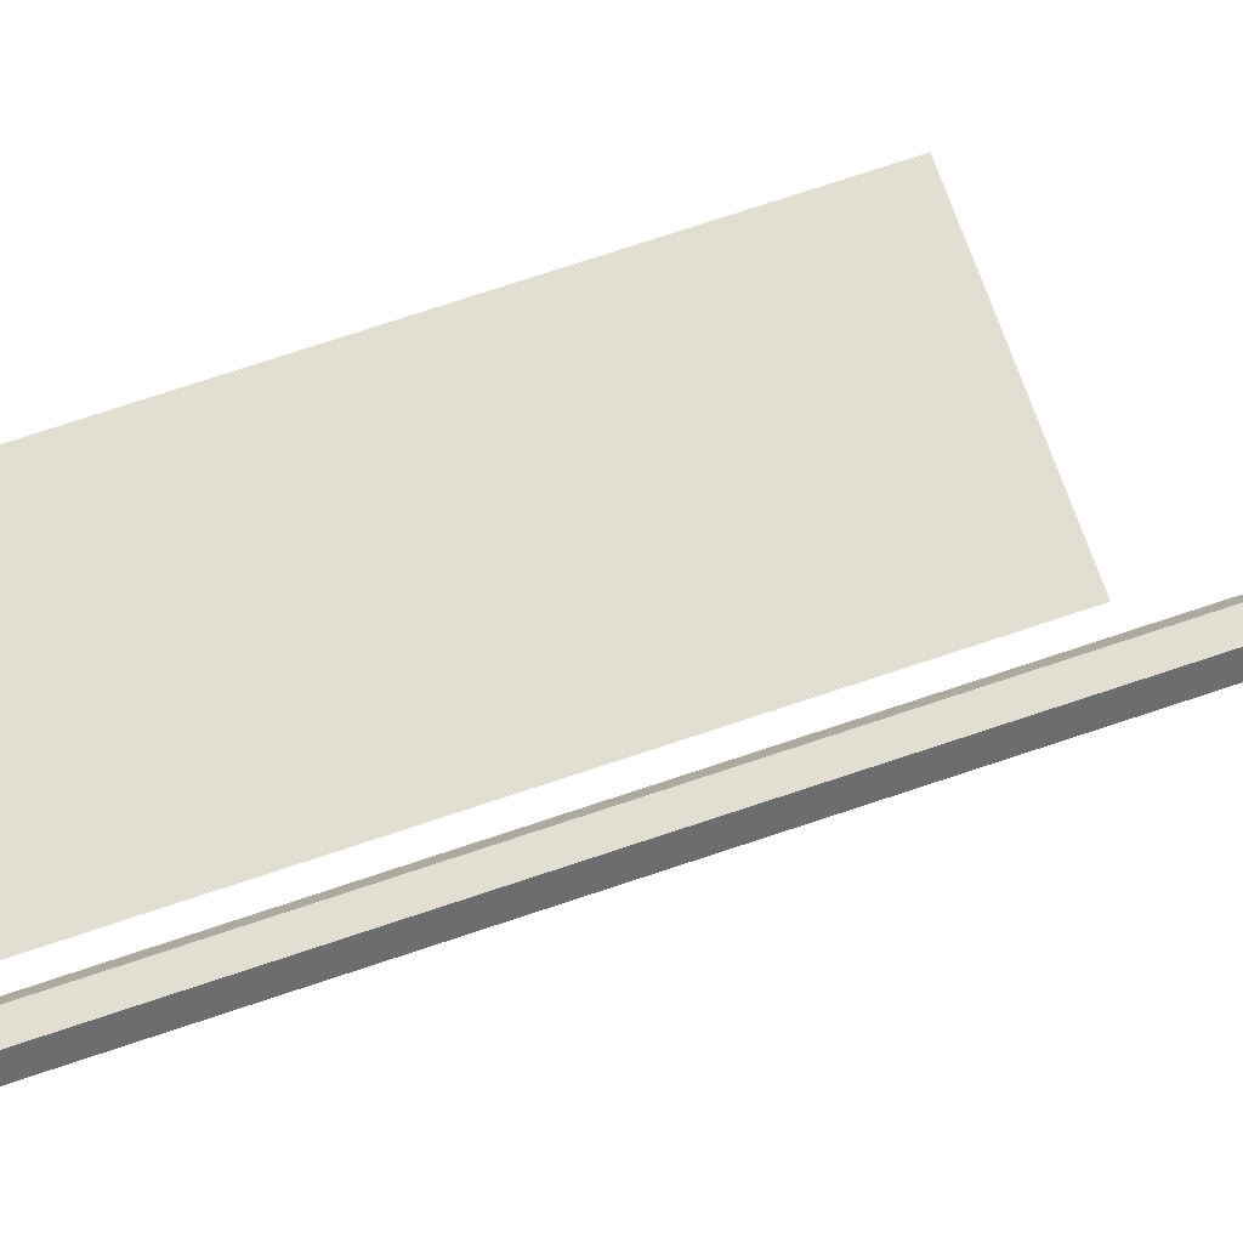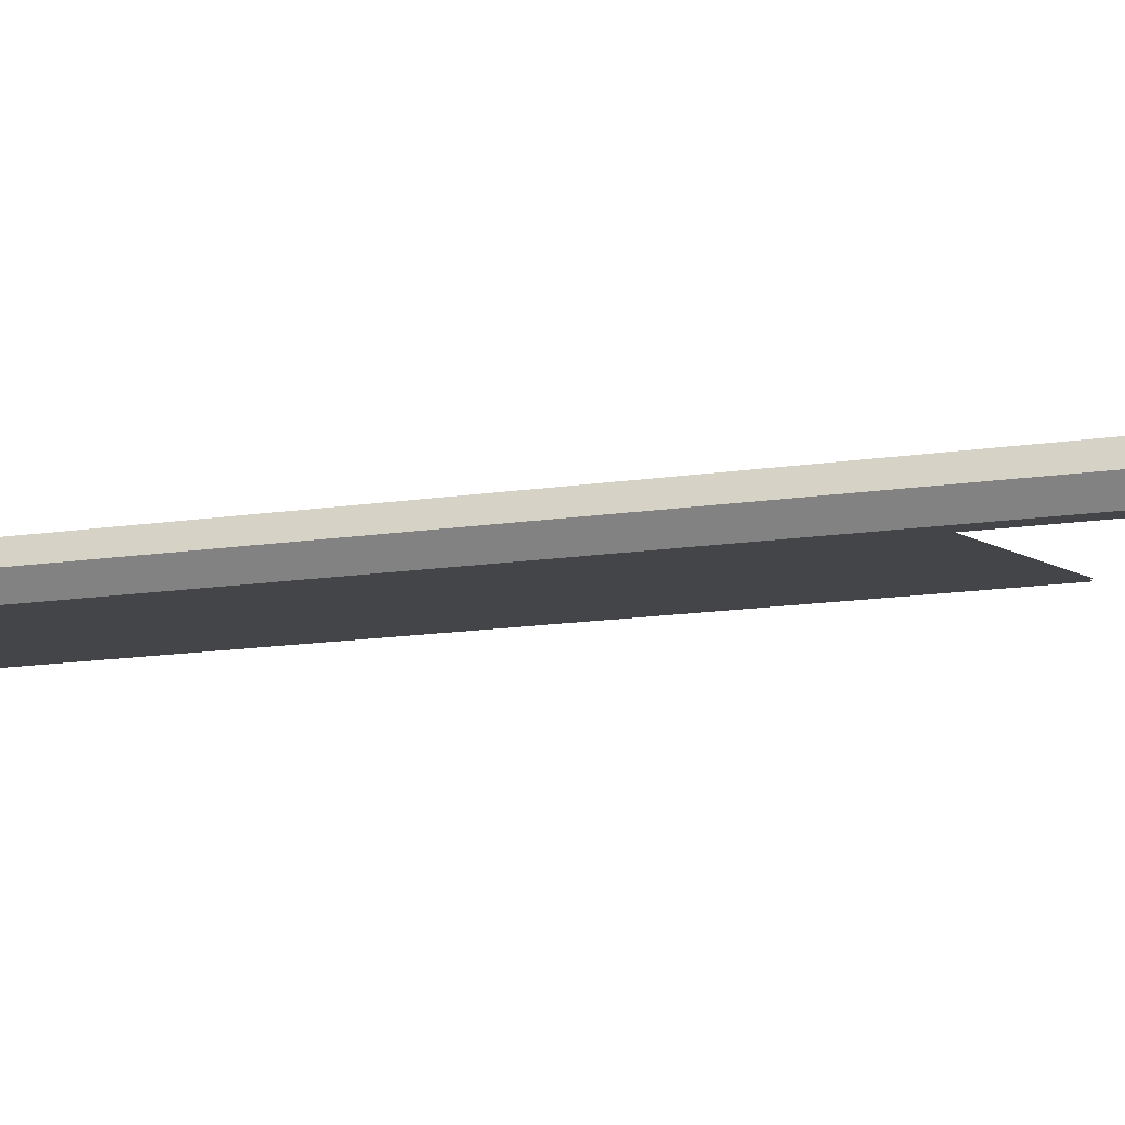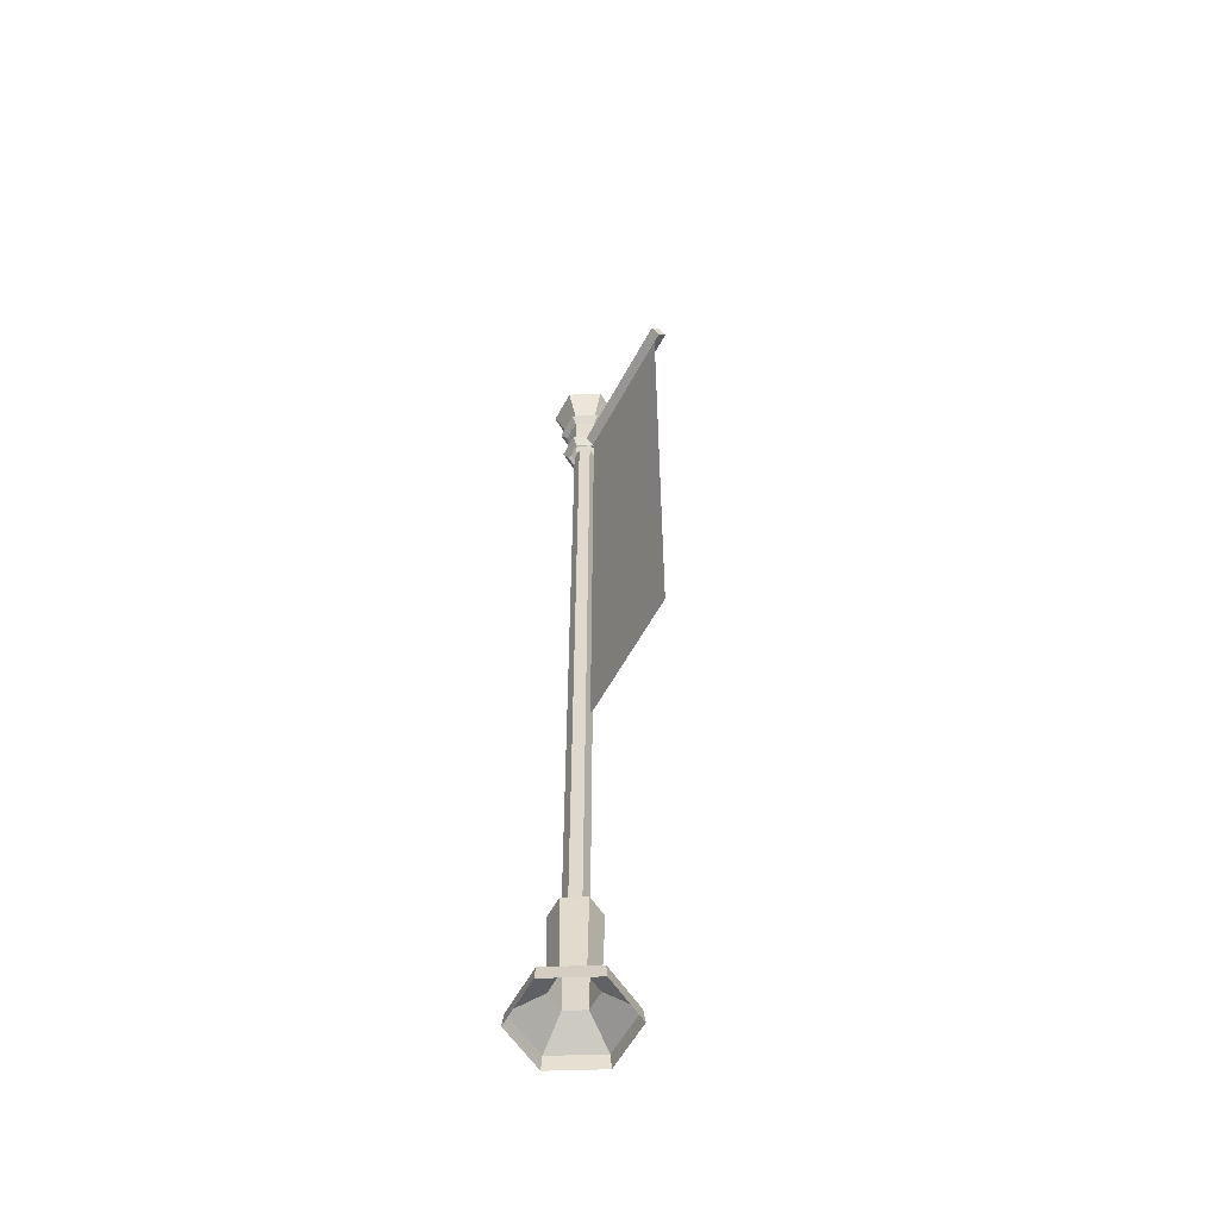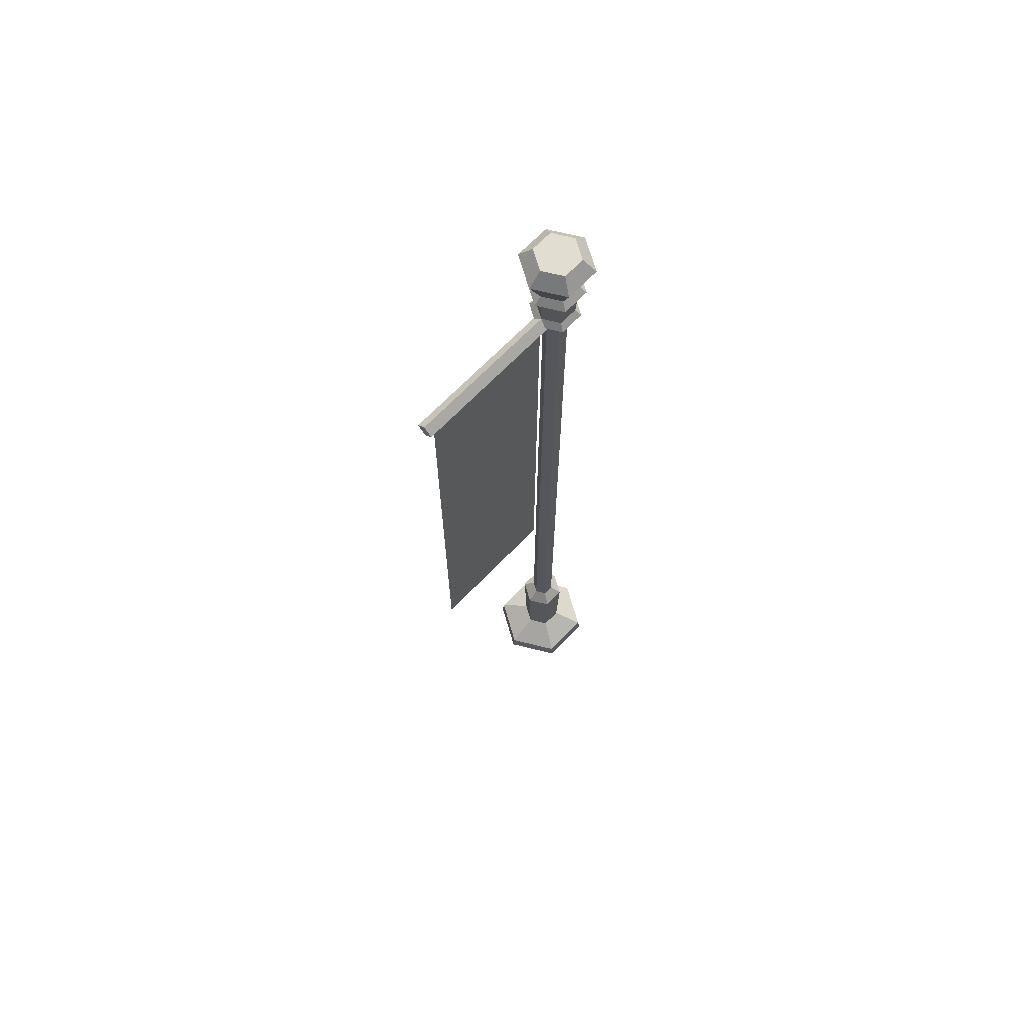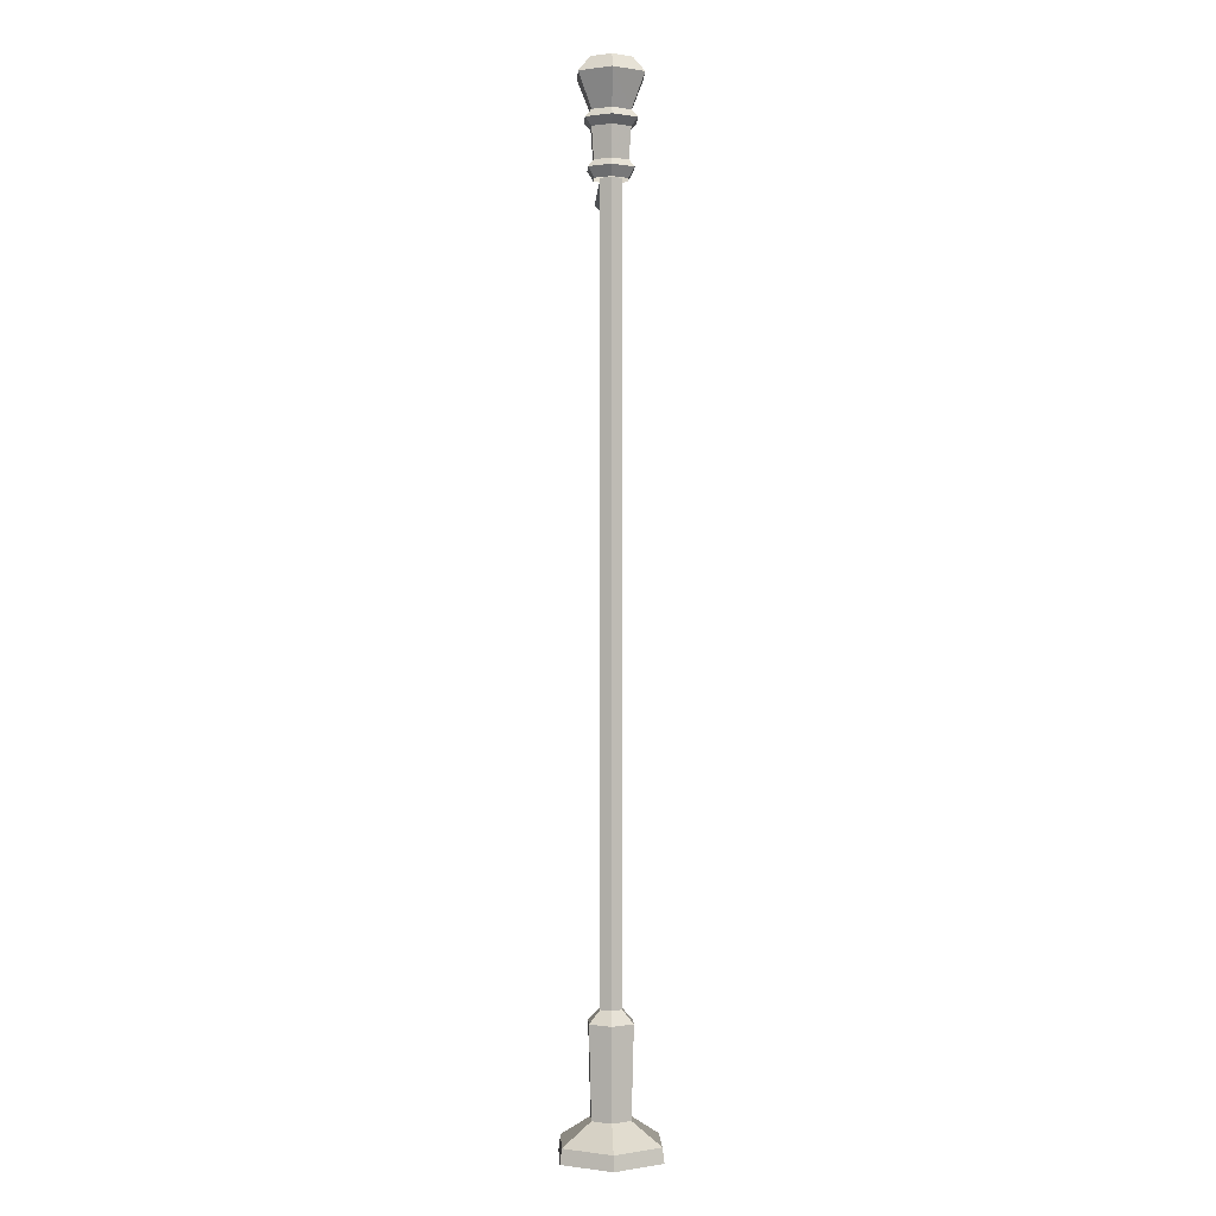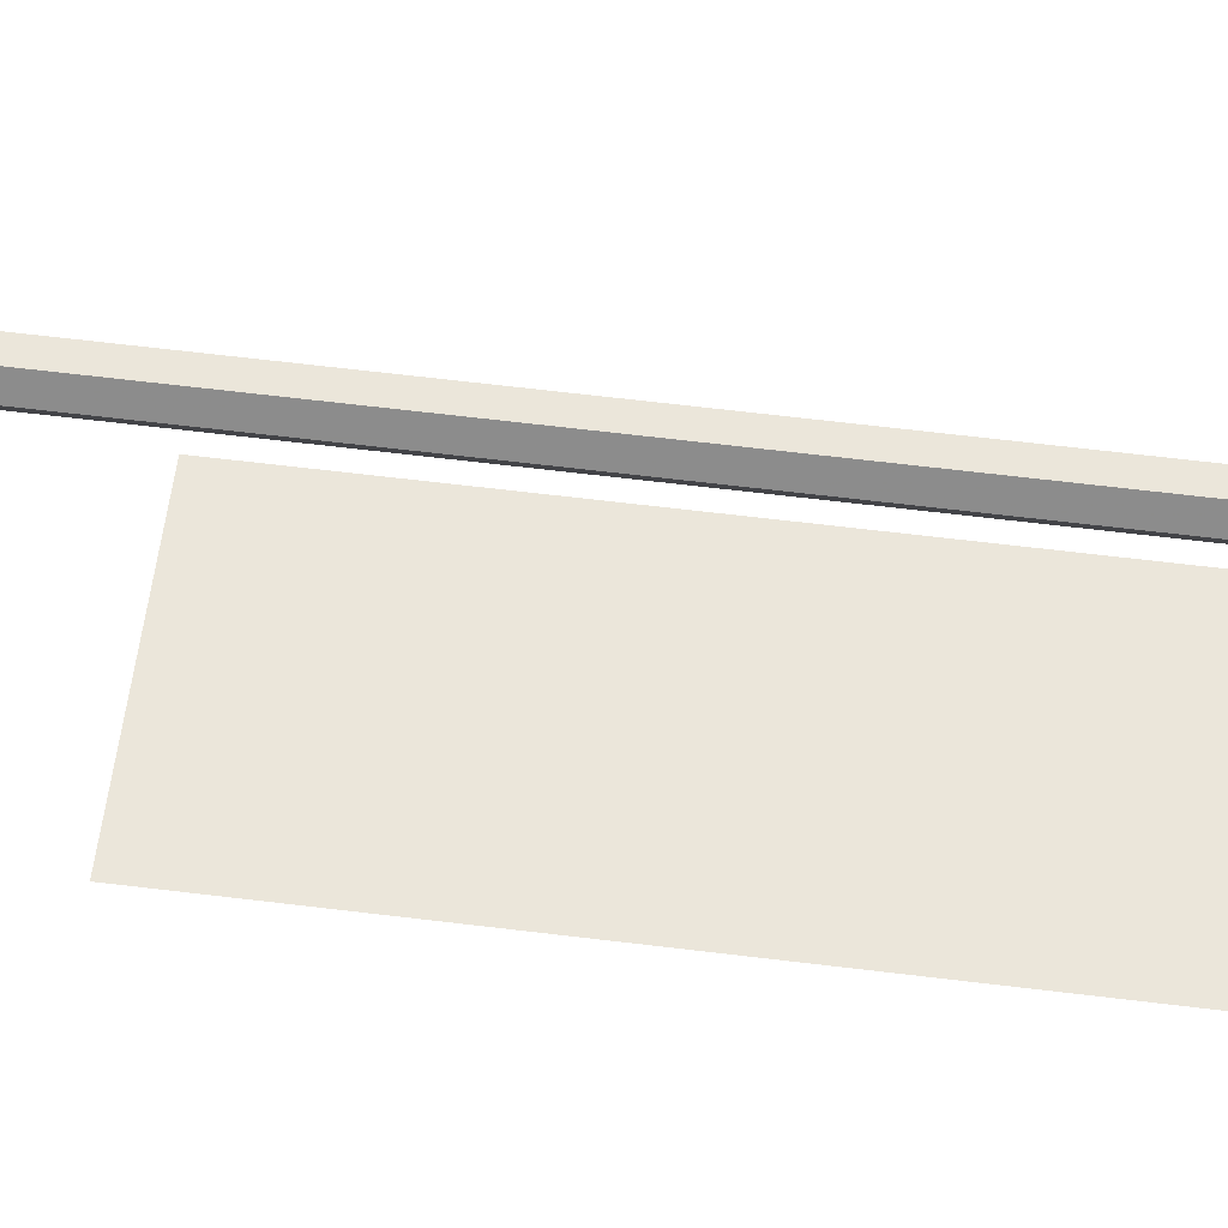
<metadata>
{"format":"obj","ext":"obj","renderer":"f3d","projection":"perspective","resolution":1024,"background":"white","views":[{"elev":67.8,"azim":70.9,"up":"+Y"},{"elev":-9.0,"azim":118.2,"up":"+Y"},{"elev":-57.5,"azim":-118.0,"up":"+Z"},{"elev":68.4,"azim":-46.0,"up":"+Z"},{"elev":0.1,"azim":87.4,"up":"+Z"},{"elev":54.9,"azim":-82.3,"up":"+Y"}]}
</metadata>
<code>
g beiou_yewai_329_qizi
v 2.785 6.3e-05 213.4
v 1.393 -2.412 213.4
v 1.393 -2.412 122.7
v 2.785 1e-05 122.7
v 1.393 2.412 213.4
v 2.785 6.3e-05 213.4
v 2.785 1e-05 122.7
v 1.393 2.412 122.7
v -1.393 2.412 213.4
v -1.393 2.412 122.7
v -2.785 5.2e-05 213.4
v -2.785 -1e-06 122.7
v -1.393 -2.412 213.4
v -2.785 5.2e-05 213.4
v -2.785 -1e-06 122.7
v -1.393 -2.412 122.7
v 1.393 -2.412 32.16
v 2.785 -2.2e-05 32.16
v 2.785 -2.2e-05 32.16
v 1.393 2.412 32.16
v -1.393 2.412 32.16
v -2.785 -3.2e-05 32.16
v -2.785 -3.2e-05 32.16
v -1.393 -2.412 32.16
v -40.63 1.99 215.3
v -40.63 0.001718 213.3
v -40.63 -1.987 215.3
v -40.63 0.001719 217.3
v 12.57 1.1e-05 3.251
v 6.285 10.89 3.251
v 2.525 4.373 8.143
v 5.049 0 8.143
v 6.285 10.89 3.251
v -6.285 10.89 3.251
v -2.524 4.373 8.143
v 2.525 4.373 8.143
v -12.57 -3e-05 3.251
v -5.049 -1.7e-05 8.143
v 5.049 0 8.143
v 2.525 4.373 8.143
v 2.83 4.902 29.25
v 5.661 3e-06 29.25
v -2.524 4.373 8.143
v -2.83 4.902 29.25
v -5.049 -1.7e-05 8.143
v -5.661 -1.6e-05 29.25
v 13.04 1.1e-05 -0.2006
v 6.522 11.3 -0.2006
v 6.285 10.89 3.251
v 12.57 1.1e-05 3.251
v 6.522 11.3 -0.2006
v -6.522 11.3 -0.2006
v -6.285 10.89 3.251
v 6.285 10.89 3.251
v -6.522 11.3 -0.2006
v -13.04 -3.1e-05 -0.2006
v -12.57 -3e-05 3.251
v 1.393 2.412 32.16
v 2.785 -2.2e-05 32.16
v 5.661 3e-06 29.25
v 2.83 4.902 29.25
v -2.785 -3.2e-05 32.16
v -1.393 2.412 32.16
v -2.83 4.902 29.25
v -5.661 -1.6e-05 29.25
v -5.494 0.007207 239.6
v 2.511 4.629 239.6
v -2.826 4.629 239.6
v -3.087 -5.068 215.7
v -2.31 -3.722 213.3
v 1.996 -3.722 213.3
v 2.773 -5.068 215.7
v -4.373 -7.303 236.1
v -2.653 -4.323 228.2
v 2.342 -4.313 228.2
v 4.062 -7.293 236.1
v -4.373 -7.303 236.1
v 4.062 -7.293 236.1
v 2.511 -4.615 239.6
v -2.826 -4.615 239.6
v -2.656 -4.321 224.5
v 2.342 -4.321 224.5
v 3.18 -5.773 226.4
v -3.494 -5.773 226.4
v -3.494 -5.773 226.4
v 3.18 -5.773 226.4
v 2.342 -4.313 228.2
v -2.653 -4.323 228.2
v -2.377 -3.838 217.3
v 2.063 -3.838 217.3
v 2.342 -4.321 224.5
v -2.656 -4.321 224.5
v -3.087 -5.068 215.7
v 2.773 -5.068 215.7
v 2.063 -3.838 217.3
v -2.377 -3.838 217.3
v 2.773 -5.068 215.7
v 1.996 -3.722 213.3
v 4.149 0.007222 213.3
v 5.703 0.007224 215.7
v 4.062 -7.293 236.1
v 2.342 -4.313 228.2
v 4.841 0.01128 228.2
v 8.282 0.01129 236.1
v 4.062 -7.293 236.1
v 8.282 0.01129 236.1
v 5.18 0.007226 239.6
v 2.511 -4.615 239.6
v 2.342 -4.321 224.5
v 4.841 0.007224 224.5
v 6.517 0.007233 226.4
v 3.18 -5.773 226.4
v 3.18 -5.773 226.4
v 6.517 0.007233 226.4
v 4.841 0.01128 228.2
v 2.342 -4.313 228.2
v 2.063 -3.838 217.3
v 4.283 0.007223 217.3
v 4.841 0.007224 224.5
v 2.342 -4.321 224.5
v 2.773 -5.068 215.7
v 5.703 0.007224 215.7
v 4.283 0.007223 217.3
v 2.063 -3.838 217.3
v 5.703 0.007224 215.7
v 4.149 0.007222 213.3
v 1.996 3.736 213.3
v 2.773 5.083 215.7
v 8.282 0.01129 236.1
v 4.841 0.01128 228.2
v 2.335 4.332 228.2
v 4.055 7.311 236.1
v 8.282 0.01129 236.1
v 4.055 7.311 236.1
v 2.511 4.629 239.6
v 5.18 0.007226 239.6
v 4.841 0.007224 224.5
v 2.342 4.336 224.5
v 3.18 5.787 226.4
v 6.517 0.007233 226.4
v 6.517 0.007233 226.4
v 3.18 5.787 226.4
v 2.335 4.332 228.2
v 4.841 0.01128 228.2
v 4.283 0.007223 217.3
v 2.063 3.852 217.3
v 2.342 4.336 224.5
v 4.841 0.007224 224.5
v 5.703 0.007224 215.7
v 2.773 5.083 215.7
v 2.063 3.852 217.3
v 4.283 0.007223 217.3
v 2.773 5.083 215.7
v 1.996 3.736 213.3
v -2.31 3.736 213.3
v -3.087 5.083 215.7
v 4.055 7.311 236.1
v 2.335 4.332 228.2
v -2.66 4.334 228.2
v -4.38 7.313 236.1
v 4.055 7.311 236.1
v -4.38 7.313 236.1
v -2.826 4.629 239.6
v 2.511 4.629 239.6
v 2.342 4.336 224.5
v -2.656 4.336 224.5
v -3.494 5.787 226.4
v 3.18 5.787 226.4
v 3.18 5.787 226.4
v -3.494 5.787 226.4
v -2.66 4.334 228.2
v 2.335 4.332 228.2
v 2.063 3.852 217.3
v -2.377 3.852 217.3
v -2.656 4.336 224.5
v 2.342 4.336 224.5
v 2.773 5.083 215.7
v -3.087 5.083 215.7
v -2.377 3.852 217.3
v 2.063 3.852 217.3
v -3.087 5.083 215.7
v -2.31 3.736 213.3
v -4.463 0.007205 213.3
v -6.018 0.0072 215.7
v -4.38 7.313 236.1
v -2.66 4.334 228.2
v -5.148 0.00315 228.2
v -8.589 0.003144 236.1
v -4.38 7.313 236.1
v -8.589 0.003144 236.1
v -5.494 0.007207 239.6
v -2.826 4.629 239.6
v -2.656 4.336 224.5
v -5.155 0.007208 224.5
v -6.831 0.0072 226.4
v -3.494 5.787 226.4
v -3.494 5.787 226.4
v -6.831 0.0072 226.4
v -5.148 0.00315 228.2
v -2.66 4.334 228.2
v -2.377 3.852 217.3
v -4.597 0.007208 217.3
v -5.155 0.007208 224.5
v -2.656 4.336 224.5
v -3.087 5.083 215.7
v -6.018 0.0072 215.7
v -4.597 0.007208 217.3
v -2.377 3.852 217.3
v -6.018 0.0072 215.7
v -4.463 0.007205 213.3
v -2.31 -3.722 213.3
v -3.087 -5.068 215.7
v -8.589 0.003144 236.1
v -5.148 0.00315 228.2
v -2.653 -4.323 228.2
v -4.373 -7.303 236.1
v -8.589 0.003144 236.1
v -4.373 -7.303 236.1
v -2.826 -4.615 239.6
v -5.494 0.007207 239.6
v -5.155 0.007208 224.5
v -2.656 -4.321 224.5
v -3.494 -5.773 226.4
v -6.831 0.0072 226.4
v -6.831 0.0072 226.4
v -3.494 -5.773 226.4
v -2.653 -4.323 228.2
v -5.148 0.00315 228.2
v -4.597 0.007208 217.3
v -2.377 -3.838 217.3
v -2.656 -4.321 224.5
v -5.155 0.007208 224.5
v -6.018 0.0072 215.7
v -3.087 -5.068 215.7
v -2.377 -3.838 217.3
v -4.597 0.007208 217.3
v -12.57 -3e-05 3.251
v -6.285 -10.89 3.251
v -2.524 -4.373 8.143
v -5.049 -1.7e-05 8.143
v 6.285 -10.89 3.251
v 2.525 -4.373 8.143
v 6.285 -10.89 3.251
v 2.525 -4.373 8.143
v -5.049 -1.7e-05 8.143
v -2.524 -4.373 8.143
v -2.83 -4.902 29.25
v -5.661 -1.6e-05 29.25
v 2.525 -4.373 8.143
v 2.83 -4.902 29.25
v 5.049 0 8.143
v 5.661 3e-06 29.25
v -13.04 -3.1e-05 -0.2006
v -6.522 -11.3 -0.2006
v -6.285 -10.89 3.251
v -12.57 -3e-05 3.251
v -6.522 -11.3 -0.2006
v 6.522 -11.3 -0.2006
v 6.285 -10.89 3.251
v 6.522 -11.3 -0.2006
v 13.04 1.1e-05 -0.2006
v 6.285 -10.89 3.251
v -1.393 -2.412 32.16
v -2.785 -3.2e-05 32.16
v -5.661 -1.6e-05 29.25
v -2.83 -4.902 29.25
v 2.785 -2.2e-05 32.16
v 1.393 -2.412 32.16
v 2.83 -4.902 29.25
v 5.661 3e-06 29.25
v -3.717 1.99 215.3
v -3.717 0.001729 213.3
v -40.63 0.001718 213.3
v -40.63 1.99 215.3
v -3.717 0.00173 217.3
v -40.63 0.001719 217.3
v -40.63 -1.987 215.3
v -3.717 -1.987 215.3
v -38.1 -0.1525 213.9
v -38.1 -0.1525 90.27
v -5.084 -0.1525 90.27
v -5.084 -0.1525 213.9
v -38.1 0.01278 213.9
v -5.084 0.01279 213.9
v -5.084 0.01278 90.27
v -38.1 0.01277 90.27
v -2.826 -4.615 239.6
v 2.511 -4.615 239.6
v 5.18 0.007226 239.6
f 1 2 3
f 3 4 1
f 5 6 7
f 7 8 5
f 9 5 8
f 8 10 9
f 11 9 10
f 10 12 11
f 13 14 15
f 15 16 13
f 2 13 16
f 16 3 2
f 4 3 17
f 17 18 4
f 8 7 19
f 19 20 8
f 10 8 20
f 20 21 10
f 12 10 21
f 21 22 12
f 16 15 23
f 23 24 16
f 3 16 24
f 24 17 3
f 25 26 27
f 27 28 25
f 29 30 31
f 31 32 29
f 33 34 35
f 35 36 33
f 34 37 38
f 38 35 34
f 39 40 41
f 41 42 39
f 40 43 44
f 44 41 40
f 43 45 46
f 46 44 43
f 47 48 49
f 49 50 47
f 51 52 53
f 53 54 51
f 55 56 57
f 57 53 55
f 58 59 60
f 60 61 58
f 62 63 64
f 64 65 62
f 63 58 61
f 61 64 63
f 66 67 68
f 69 70 71
f 71 72 69
f 73 74 75
f 75 76 73
f 77 78 79
f 79 80 77
f 81 82 83
f 83 84 81
f 85 86 87
f 87 88 85
f 89 90 91
f 91 92 89
f 93 94 95
f 95 96 93
f 97 98 99
f 99 100 97
f 101 102 103
f 103 104 101
f 105 106 107
f 107 108 105
f 109 110 111
f 111 112 109
f 113 114 115
f 115 116 113
f 117 118 119
f 119 120 117
f 121 122 123
f 123 124 121
f 125 126 127
f 127 128 125
f 129 130 131
f 131 132 129
f 133 134 135
f 135 136 133
f 137 138 139
f 139 140 137
f 141 142 143
f 143 144 141
f 145 146 147
f 147 148 145
f 149 150 151
f 151 152 149
f 153 154 155
f 155 156 153
f 157 158 159
f 159 160 157
f 161 162 163
f 163 164 161
f 165 166 167
f 167 168 165
f 169 170 171
f 171 172 169
f 173 174 175
f 175 176 173
f 177 178 179
f 179 180 177
f 181 182 183
f 183 184 181
f 185 186 187
f 187 188 185
f 189 190 191
f 191 192 189
f 193 194 195
f 195 196 193
f 197 198 199
f 199 200 197
f 201 202 203
f 203 204 201
f 205 206 207
f 207 208 205
f 209 210 211
f 211 212 209
f 213 214 215
f 215 216 213
f 217 218 219
f 219 220 217
f 221 222 223
f 223 224 221
f 225 226 227
f 227 228 225
f 229 230 231
f 231 232 229
f 233 234 235
f 235 236 233
f 237 238 239
f 239 240 237
f 238 241 242
f 242 239 238
f 243 29 32
f 32 244 243
f 245 246 247
f 247 248 245
f 246 249 250
f 250 247 246
f 249 251 252
f 252 250 249
f 253 254 255
f 255 256 253
f 257 258 259
f 259 255 257
f 260 261 50
f 50 262 260
f 263 264 265
f 265 266 263
f 267 268 269
f 269 270 267
f 268 263 266
f 266 269 268
f 271 272 273
f 273 274 271
f 275 276 277
f 277 278 275
f 278 277 273
f 273 272 278
f 276 275 271
f 271 274 276
f 279 280 281
f 281 282 279
f 283 284 285
f 285 286 283
f 66 287 288
f 288 289 67
f 66 288 67

</code>
